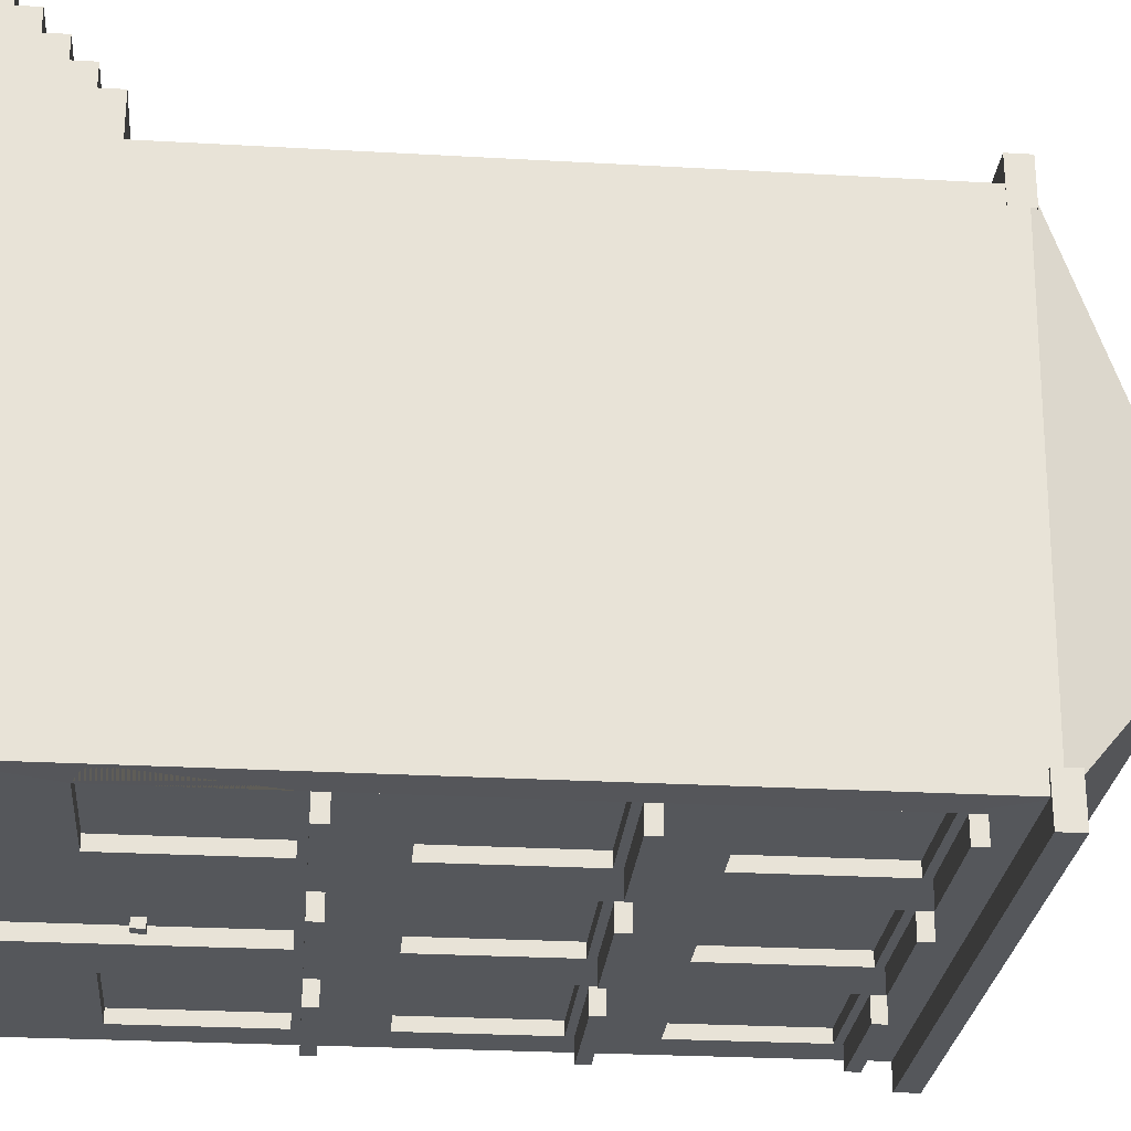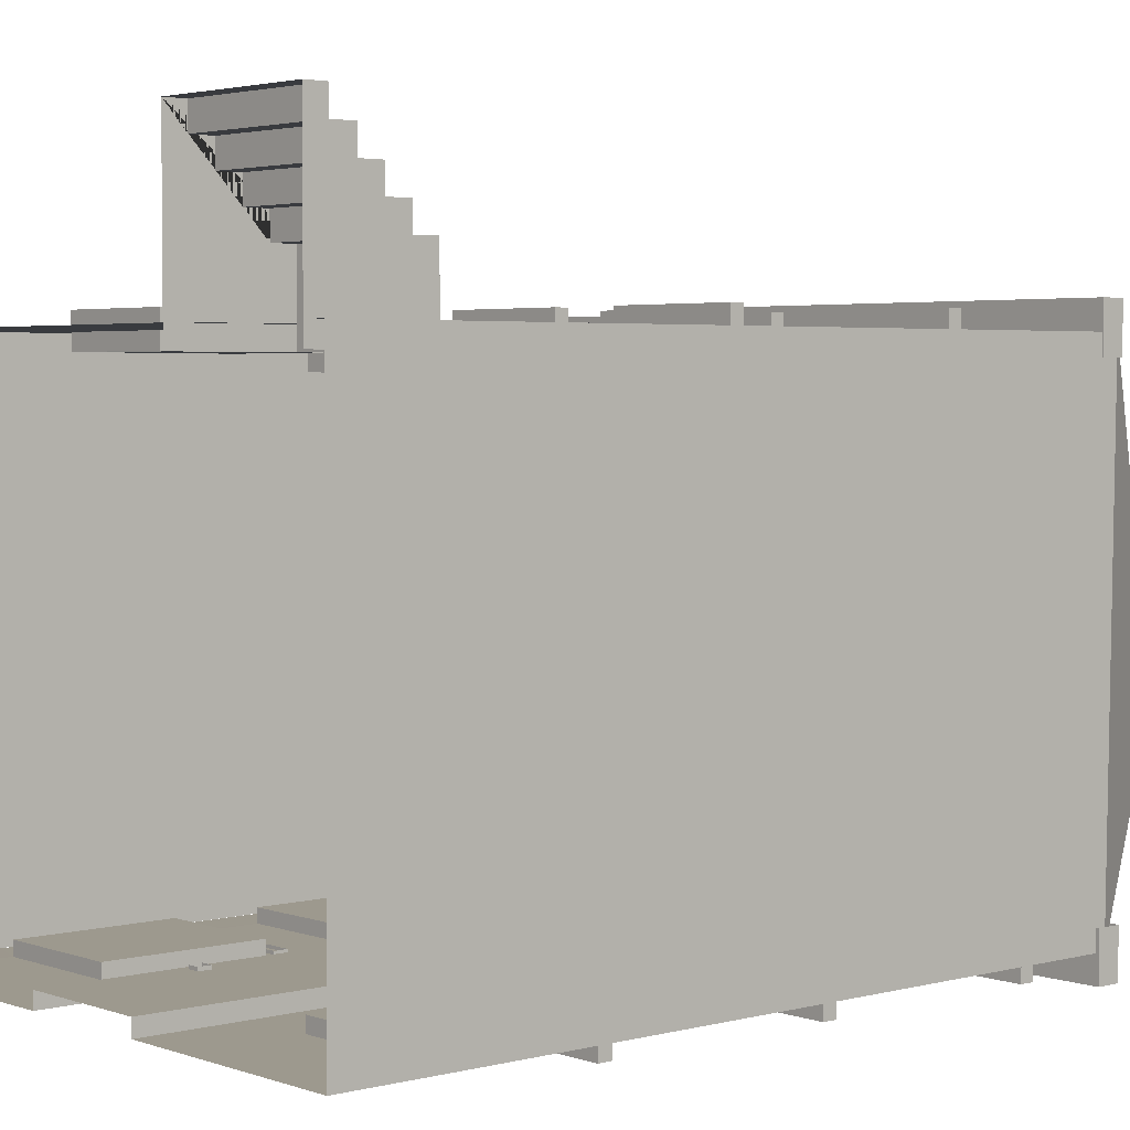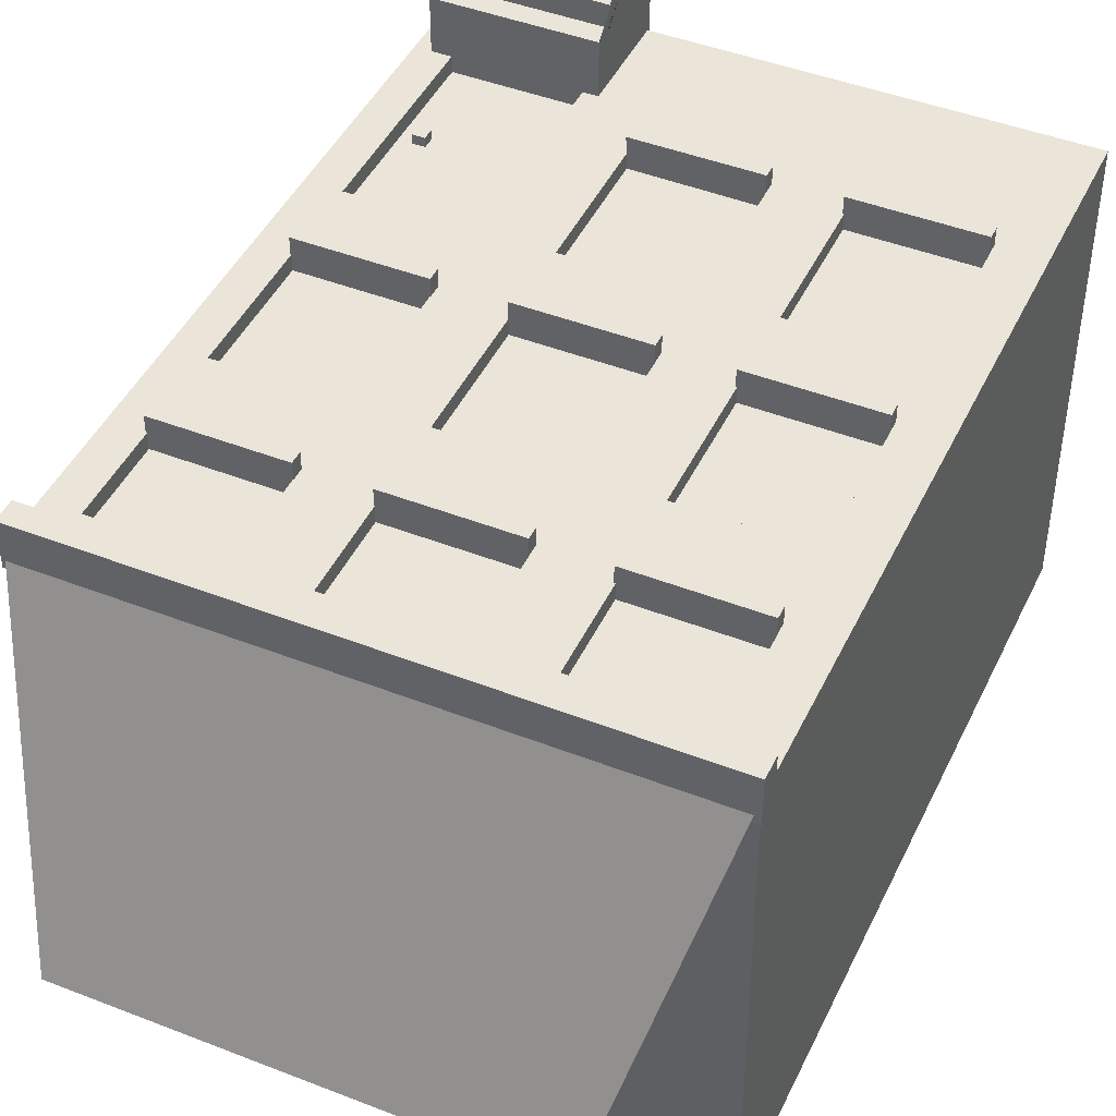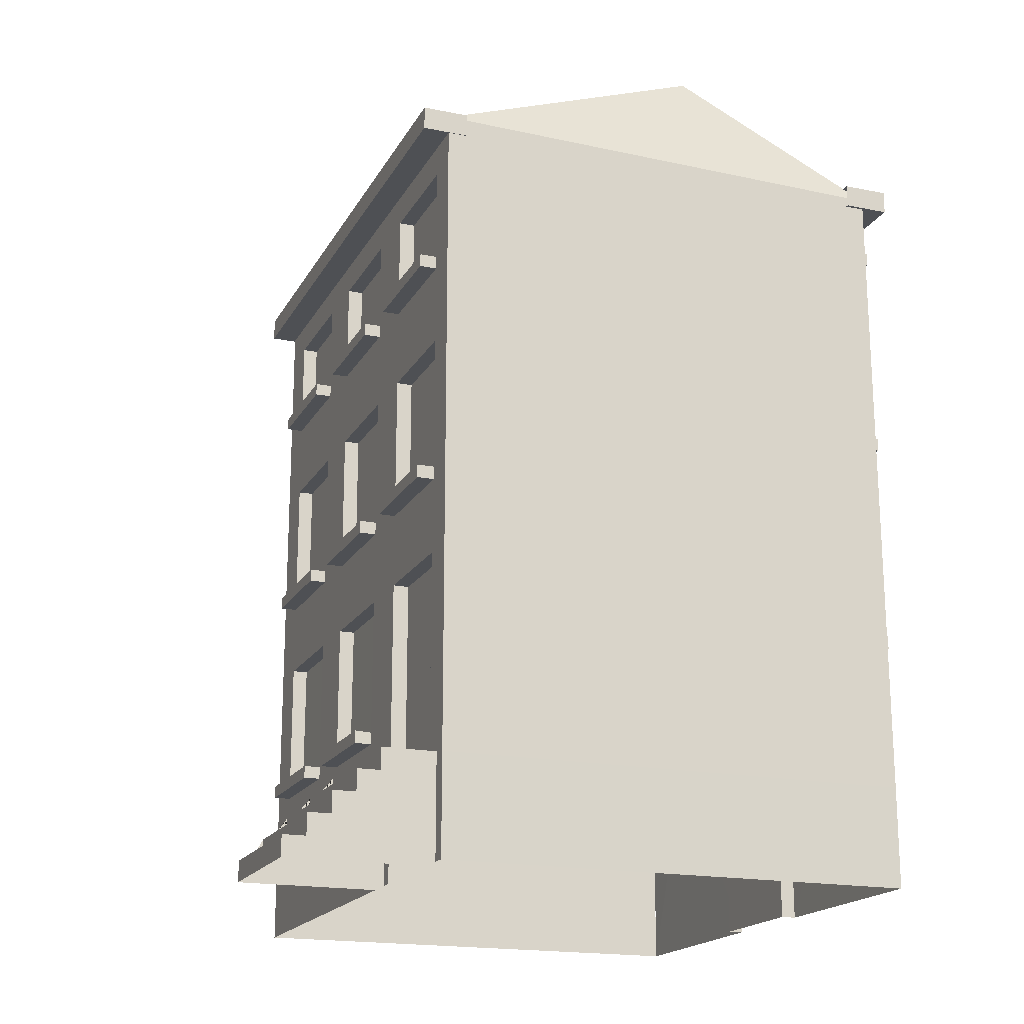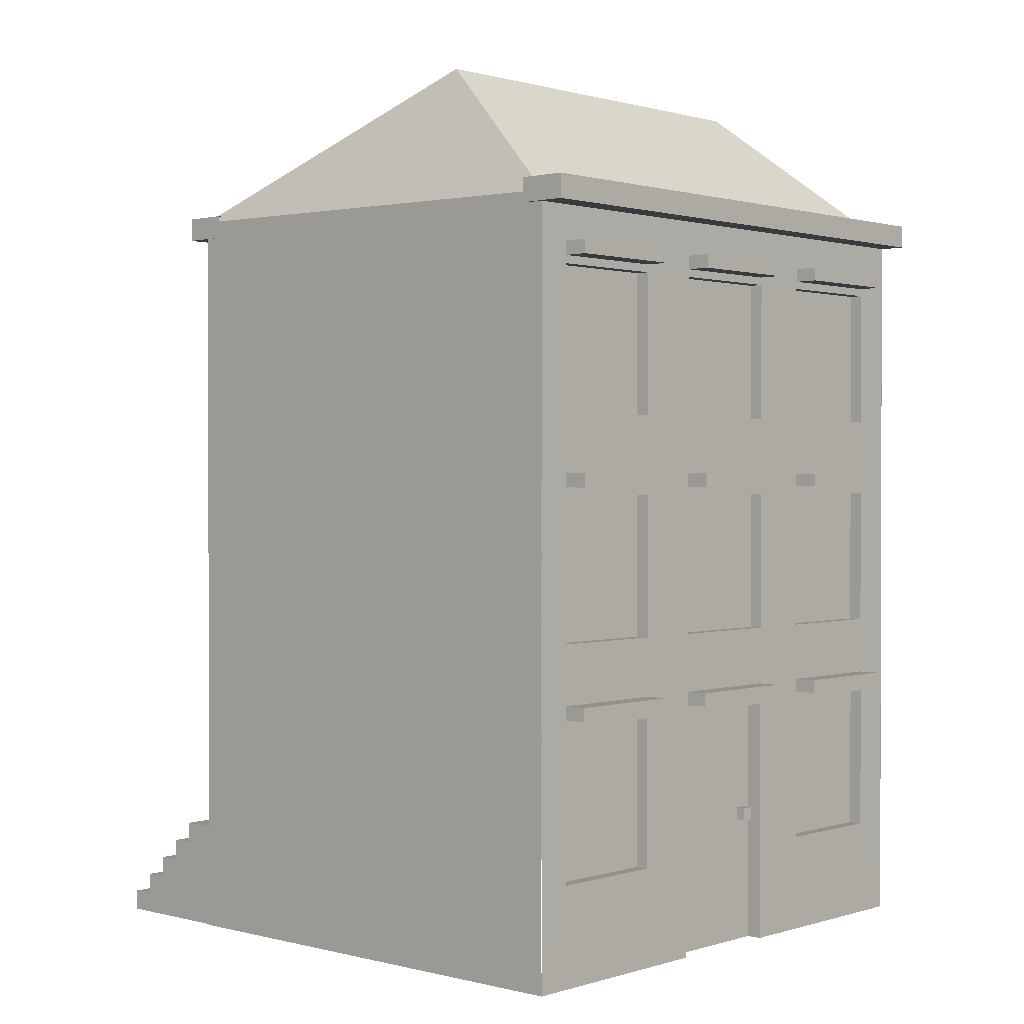
<metadata>
{"format":"obj","ext":"obj","renderer":"f3d","projection":"perspective","resolution":1024,"background":"white","views":[{"elev":-26.5,"azim":84.9,"up":"+Z"},{"elev":3.3,"azim":49.0,"up":"+Z"},{"elev":44.9,"azim":-155.6,"up":"+Z"},{"elev":-18.6,"azim":68.9,"up":"+Y"},{"elev":0.9,"azim":132.4,"up":"+Y"}]}
</metadata>
<code>
o ZwyklyJazz.001
v -3.029 7.714 2.294
v -3.029 7.956 2.294
v 3.009 7.714 2.294
v 3.009 7.956 2.294
v -3.029 7.714 2.775
v -3.029 7.956 2.775
v 3.009 7.714 2.775
v 3.009 7.956 2.775
v 3.029 7.714 -2.294
v 3.029 7.956 -2.294
v -3.009 7.714 -2.294
v -3.009 7.956 -2.294
v 3.029 7.714 -2.775
v 3.029 7.956 -2.775
v -3.009 7.714 -2.775
v -3.009 7.956 -2.775
v -2.527 1.585 2.341
v -2.527 1.72 2.341
v -1.256 1.585 2.341
v -1.256 1.72 2.341
v -2.527 1.585 2.679
v -2.527 1.72 2.679
v -1.256 1.585 2.679
v -1.256 1.72 2.679
v -0.5751 1.585 2.341
v -0.5751 1.72 2.341
v 0.6968 1.585 2.341
v -0.5751 1.585 2.679
v -0.5751 1.72 2.679
v 0.6968 1.585 2.679
v 0.6968 1.72 2.679
v -3 0 -2.502
v -3 7.804 -2.502
v -3 0 2.5
v -3 7.9 2.5
v 3.003 0 2.5
v 3.003 7.9 2.5
v 1.383 0 2.5
v 2.64 0 2.5
v -0.5763 5.465 2.5
v -2.529 5.465 2.5
v -1.269 5.465 2.5
v 0.6922 5.465 2.5
v 1.383 5.465 2.5
v 2.64 5.465 2.5
v -0.5763 4.059 2.5
v -2.529 4.059 2.5
v -1.269 4.059 2.5
v 0.6922 4.059 2.5
v 1.383 4.059 2.5
v 2.64 4.059 2.5
v -0.5763 3.157 2.5
v -2.529 3.157 2.5
v -1.269 3.157 2.5
v 0.6922 3.157 2.5
v 1.383 3.157 2.5
v 2.64 3.157 2.5
v -0.5763 1.703 2.5
v -2.529 1.703 2.5
v -1.269 1.703 2.5
v 0.6922 1.703 2.5
v 1.383 1.047 2.5
v 2.64 1.047 2.5
v -0.5763 7.395 2.5
v -2.529 7.395 2.5
v -1.269 7.395 2.5
v 0.6922 7.395 2.5
v 1.383 7.395 2.5
v 2.64 7.395 2.5
v -0.5763 6.411 2.5
v -2.529 6.411 2.5
v -1.269 6.411 2.5
v 0.6922 6.411 2.5
v 1.383 6.411 2.5
v 2.64 6.411 2.5
v 2.64 5.465 2.336
v 1.383 5.465 2.336
v -1.269 5.465 2.336
v -2.529 5.465 2.336
v 0.6922 5.465 2.336
v -0.5763 5.465 2.336
v -0.5763 4.059 2.336
v -2.529 4.059 2.336
v -1.269 4.059 2.336
v 0.6922 4.059 2.336
v 1.383 4.059 2.336
v 2.64 4.059 2.336
v 2.64 3.157 2.336
v 1.383 3.157 2.336
v -1.269 3.157 2.336
v -2.529 3.157 2.336
v 0.6922 3.157 2.336
v -0.5763 3.157 2.336
v -1.269 1.703 2.336
v 0.6922 1.703 2.336
v 1.383 1.047 2.336
v 2.64 1.047 2.336
v 2.64 7.395 2.336
v 1.383 7.395 2.336
v -1.269 7.395 2.336
v -2.529 7.395 2.336
v 0.6922 7.395 2.336
v -0.5763 7.395 2.336
v -0.5763 6.411 2.336
v -2.529 6.411 2.336
v -1.269 6.411 2.336
v 0.6922 6.411 2.336
v 1.383 6.411 2.336
v 2.64 6.411 2.336
v 2.25 9.323 -0.6425
v -2.248 9.323 -0.6425
v -3 1.039 2.5
v -3 1.041 -2.502
v 3.003 1.046 2.5
v 3.003 1.046 -2.502
v 2.378 2.02 2.301
v 2.378 2.142 2.301
v 2.502 2.02 2.301
v 2.502 2.142 2.301
v 2.378 2.02 2.432
v 2.378 2.142 2.432
v 2.502 2.02 2.432
v 2.502 2.142 2.432
v 1.235 -0.04456 2.304
v 1.235 1.074 2.304
v 2.839 -0.04456 2.304
v 2.839 1.074 2.304
v 1.235 -0.04456 4.018
v 2.839 -0.04456 4.018
v 1.235 0.1697 4.018
v 1.235 0.1697 3.779
v 1.235 0.3957 3.779
v 1.235 0.3957 3.54
v 1.235 0.6217 3.54
v 1.235 0.6217 3.301
v 1.235 0.8476 3.301
v 1.235 0.8476 3.062
v 1.235 1.074 3.062
v 2.839 0.1697 4.018
v 2.839 1.074 3.062
v 2.839 0.8476 3.062
v 2.839 0.8476 3.301
v 2.839 0.6217 3.301
v 2.839 0.6217 3.54
v 2.839 0.3957 3.54
v 2.839 0.3957 3.779
v 2.839 0.1697 3.779
v -2.527 3.934 2.183
v -2.527 4.069 2.183
v -1.256 3.934 2.183
v -1.256 4.069 2.183
v -2.527 3.934 2.677
v -2.527 4.069 2.677
v -1.256 3.934 2.677
v -1.256 4.069 2.677
v -0.5751 3.934 2.183
v -0.5751 4.069 2.183
v 0.6968 3.934 2.183
v 0.6968 4.069 2.183
v -0.5751 3.934 2.677
v -0.5751 4.069 2.677
v 0.6968 3.934 2.677
v 0.6968 4.069 2.677
v 1.377 3.934 2.183
v 1.377 4.069 2.183
v 2.649 3.934 2.183
v 2.649 4.069 2.183
v 1.377 3.934 2.677
v 1.377 4.069 2.677
v 2.649 3.934 2.677
v 2.649 4.069 2.677
v -2.527 6.288 2.183
v -2.527 6.423 2.183
v -1.256 6.288 2.183
v -1.256 6.423 2.183
v -2.527 6.288 2.677
v -2.527 6.423 2.677
v -1.256 6.288 2.677
v -1.256 6.423 2.677
v -0.5751 6.288 2.183
v -0.5751 6.423 2.183
v 0.6968 6.288 2.183
v 0.6968 6.423 2.183
v -0.5751 6.288 2.677
v -0.5751 6.423 2.677
v 0.6968 6.288 2.677
v 0.6968 6.423 2.677
v 1.377 6.288 2.183
v 1.377 6.423 2.183
v 2.649 6.288 2.183
v 2.649 6.423 2.183
v 1.377 6.288 2.677
v 1.377 6.423 2.677
v 2.649 6.288 2.677
v 2.649 6.423 2.677
v 2.996 0 -2.503
v 2.996 7.82 -2.503
v -2.993 1.154 -2.503
v 2.996 1.148 -2.503
v 2.636 7.219 -2.496
v 2.636 7.358 -2.496
v 1.362 7.219 -2.496
v 1.362 7.358 -2.496
v 2.636 7.219 -2.747
v 2.636 7.358 -2.747
v 1.362 7.219 -2.747
v 1.362 7.358 -2.747
v 0.6795 7.219 -2.496
v 0.6795 7.358 -2.496
v -0.5954 7.219 -2.496
v -0.5954 7.358 -2.496
v 0.6795 7.219 -2.747
v 0.6795 7.358 -2.747
v -0.5954 7.219 -2.747
v -0.5954 7.358 -2.747
v -1.278 7.219 -2.496
v -1.278 7.358 -2.496
v -2.552 7.219 -2.496
v -2.552 7.358 -2.496
v -1.278 7.219 -2.747
v -1.278 7.358 -2.747
v -2.552 7.219 -2.747
v -2.552 7.358 -2.747
v -1.263 5.678 -2.5
v -1.263 7.138 -2.5
v -2.57 5.678 -2.5
v -2.57 7.138 -2.5
v 0.6786 5.678 -2.5
v 0.6786 7.138 -2.5
v 1.359 5.678 -2.5
v 1.359 7.138 -2.5
v -0.6127 5.678 -2.5
v -0.6127 7.138 -2.5
v 2.638 5.678 -2.5
v 2.638 7.138 -2.5
v -2.57 5.678 -2.361
v -1.263 5.678 -2.361
v -2.57 7.138 -2.361
v -1.263 7.138 -2.361
v -0.6127 5.678 -2.361
v 0.6786 5.678 -2.361
v -0.6127 7.138 -2.361
v 0.6786 7.138 -2.361
v 1.359 7.138 -2.361
v 1.359 5.678 -2.361
v 2.638 5.678 -2.361
v 2.638 7.138 -2.361
v 2.636 4.943 -2.496
v 2.636 5.083 -2.496
v 1.362 4.943 -2.496
v 1.362 5.083 -2.496
v 2.636 4.943 -2.747
v 2.636 5.083 -2.747
v 1.362 4.943 -2.747
v 1.362 5.083 -2.747
v 0.6795 4.943 -2.496
v 0.6795 5.083 -2.496
v -0.5954 4.943 -2.496
v -0.5954 5.083 -2.496
v 0.6795 4.943 -2.747
v 0.6795 5.083 -2.747
v -0.5954 4.943 -2.747
v -0.5954 5.083 -2.747
v -1.278 4.943 -2.496
v -1.278 5.083 -2.496
v -2.552 4.943 -2.496
v -2.552 5.083 -2.496
v -1.278 4.943 -2.747
v -1.278 5.083 -2.747
v -2.552 4.943 -2.747
v -2.552 5.083 -2.747
v -1.263 3.403 -2.5
v -1.263 4.863 -2.5
v -2.57 3.403 -2.5
v -2.57 4.863 -2.5
v 0.6786 3.403 -2.5
v 0.6786 4.863 -2.5
v 1.359 3.403 -2.5
v 1.359 4.863 -2.5
v -0.6127 3.403 -2.5
v -0.6127 4.863 -2.5
v 2.638 3.403 -2.5
v 2.638 4.863 -2.5
v -2.57 3.403 -2.361
v -1.263 3.403 -2.361
v -2.57 4.863 -2.361
v -1.263 4.863 -2.361
v -0.6127 3.403 -2.361
v 0.6786 3.403 -2.361
v -0.6127 4.863 -2.361
v 0.6786 4.863 -2.361
v 1.359 4.863 -2.361
v 1.359 3.403 -2.361
v 2.638 3.403 -2.361
v 2.638 4.863 -2.361
v 2.636 2.655 -2.47
v 2.636 2.795 -2.47
v 1.362 2.655 -2.47
v 1.362 2.795 -2.47
v 2.636 2.655 -2.735
v 2.636 2.795 -2.735
v 1.362 2.655 -2.735
v 1.362 2.795 -2.735
v -1.288 2.655 -2.47
v -1.288 2.795 -2.47
v -2.563 2.655 -2.47
v -2.563 2.795 -2.47
v -1.288 2.655 -2.735
v -1.288 2.795 -2.735
v -2.563 2.655 -2.735
v -2.563 2.795 -2.735
v 0.6896 2.655 -2.47
v 0.6896 2.795 -2.47
v -0.5853 2.655 -2.47
v -0.5853 2.795 -2.47
v 0.6896 2.655 -2.735
v 0.6896 2.795 -2.735
v -0.5853 2.655 -2.735
v -0.5853 2.795 -2.735
v 0.7041 0.00313 -2.5
v 0.7041 2.574 -2.5
v -0.603 0.00313 -2.5
v -0.603 2.574 -2.5
v -0.603 0.00313 -2.342
v 0.7041 0.00313 -2.342
v -0.603 2.574 -2.342
v 0.7041 2.574 -2.342
v -1.289 1.027 -2.5
v -1.289 2.574 -2.5
v 1.359 1.027 -2.5
v 1.359 2.574 -2.5
v -2.58 1.027 -2.5
v -2.58 2.574 -2.5
v 2.638 1.027 -2.5
v 2.638 2.574 -2.5
v -2.58 1.027 -2.361
v -1.289 1.027 -2.361
v -2.58 2.574 -2.361
v -1.289 2.574 -2.361
v 1.359 2.574 -2.361
v 1.359 1.027 -2.361
v 2.638 1.027 -2.361
v 2.638 2.574 -2.361
v -0.3984 1.314 -2.307
v -0.3984 1.441 -2.307
v -0.5221 1.314 -2.307
v -0.5221 1.441 -2.307
v -0.3984 1.314 -2.438
v -0.3984 1.441 -2.438
v -0.5221 1.314 -2.438
v -0.5221 1.441 -2.438
f 3 4 8 7
f 7 8 6 5
f 5 6 2 1
f 3 7 5 1
f 8 4 2 6
f 11 12 16 15
f 15 16 14 13
f 13 14 10 9
f 11 15 13 9
f 16 12 10 14
f 19 20 24 23
f 23 24 22 21
f 21 22 18 17
f 19 23 21 17
f 24 20 18 22
f 27 95 31 30
f 30 31 29 28
f 28 29 26 25
f 27 30 28 25
f 31 95 26 29
f 35 111 33
f 110 197 33 111
f 67 37 35 64
f 66 35 65
f 64 35 66
f 68 37 67
f 69 37 68
f 73 67 102 107
f 50 44 43 49
f 46 40 42 48
f 54 53 91 90
f 67 64 103 102
f 34 112 113 32
f 47 41 35 112
f 53 47 112
f 55 49 46 52
f 54 48 47 53
f 52 46 48 54
f 56 50 49 55
f 57 51 50 56
f 36 114 63
f 50 51 87 86
f 62 56 55 61
f 58 52 54 60
f 72 66 100 106
f 70 73 107 104
f 59 53 112
f 38 62 112 34
f 36 63 39
f 37 69 75
f 45 44 77 76
f 74 68 67 73
f 70 64 66 72
f 52 58 26 93
f 65 71 105 101
f 71 65 35
f 41 71 35
f 43 73 70 40
f 42 72 71 41
f 40 70 72 42
f 44 74 73 43
f 45 75 74 44
f 37 75 45
f 87 76 77 86
f 84 78 79 83
f 85 80 81 82
f 97 88 89 96
f 94 90 91 18
f 95 92 93 26
f 109 98 99 108
f 106 100 101 105
f 107 102 103 104
f 53 59 18 91
f 40 46 82 81
f 71 72 106 105
f 58 61 95 26
f 60 54 90 94
f 68 74 108 99
f 55 52 93 92
f 42 41 79 78
f 61 55 92 95
f 41 47 83 79
f 59 60 94 18
f 46 49 85 82
f 75 69 98 109
f 48 42 78 84
f 69 68 99 98
f 56 62 96 89
f 43 40 81 80
f 74 75 109 108
f 49 43 80 85
f 47 48 84 83
f 63 57 88 97
f 64 70 104 103
f 57 56 89 88
f 44 50 86 77
f 66 65 101 100
f 51 45 76 87
f 196 115 114 36
f 37 110 111 35
f 197 110 37
f 112 62 58 60
f 62 61 58
f 112 60 59
f 113 112 35 33
f 114 51 57
f 63 114 57
f 114 37 45 51
f 114 115 197 37
f 118 119 123 122
f 122 123 121 120
f 120 121 117 116
f 118 122 120 116
f 123 119 117 121
f 128 130 131 132 133 134 135 136 137 138 125 124
f 126 127 140 141 142 143 144 145 146 147 139 129
f 129 139 130 128
f 127 125 138 140
f 140 138 137 141
f 141 137 136 142
f 142 136 135 143
f 143 135 134 144
f 144 134 133 145
f 145 133 132 146
f 146 132 131 147
f 147 131 130 139
f 150 151 155 154
f 154 155 153 152
f 152 153 149 148
f 150 154 152 148
f 155 151 149 153
f 158 159 163 162
f 162 163 161 160
f 160 161 157 156
f 158 162 160 156
f 163 159 157 161
f 166 167 171 170
f 170 171 169 168
f 168 169 165 164
f 166 170 168 164
f 171 167 165 169
f 174 175 179 178
f 178 179 177 176
f 176 177 173 172
f 174 178 176 172
f 179 175 173 177
f 182 183 187 186
f 186 187 185 184
f 184 185 181 180
f 182 186 184 180
f 187 183 181 185
f 190 191 195 194
f 194 195 193 192
f 192 193 189 188
f 190 194 192 188
f 195 191 189 193
f 202 203 207 206
f 206 207 205 204
f 204 205 201 200
f 202 206 204 200
f 207 203 201 205
f 210 211 215 214
f 214 215 213 212
f 212 213 209 208
f 210 214 212 208
f 215 211 209 213
f 218 219 223 222
f 222 223 221 220
f 220 221 217 216
f 218 222 220 216
f 223 219 217 221
f 227 225 239 238
f 228 232 240 241
f 235 234 246 247
f 236 238 239 237
f 240 242 243 241
f 245 244 247 246
f 234 230 245 246
f 233 229 243 242
f 230 231 244 245
f 231 235 247 244
f 226 227 238 236
f 225 224 237 239
f 232 233 242 240
f 229 228 241 243
f 224 226 236 237
f 250 251 255 254
f 254 255 253 252
f 252 253 249 248
f 250 254 252 248
f 255 251 249 253
f 258 259 263 262
f 262 263 261 260
f 260 261 257 256
f 258 262 260 256
f 263 259 257 261
f 266 267 271 270
f 270 271 269 268
f 268 269 265 264
f 266 270 268 264
f 271 267 265 269
f 275 273 287 286
f 276 280 288 289
f 283 282 294 295
f 284 286 287 285
f 288 290 291 289
f 293 292 295 294
f 282 278 293 294
f 281 277 291 290
f 278 279 292 293
f 279 283 295 292
f 274 275 286 284
f 273 272 285 287
f 280 281 290 288
f 277 276 289 291
f 272 274 284 285
f 298 299 303 302
f 302 303 301 300
f 300 301 297 296
f 298 302 300 296
f 303 299 297 301
f 306 307 311 310
f 310 311 309 308
f 308 309 305 304
f 306 310 308 304
f 311 307 305 309
f 314 315 319 318
f 318 319 317 316
f 316 317 313 312
f 314 318 316 312
f 319 315 313 317
f 322 323 326 324
f 324 326 327 325
f 323 321 327 326
f 321 320 325 327
f 329 328 337 339
f 331 335 343 340
f 336 338 339 337
f 341 340 343 342
f 335 334 342 343
f 332 333 338 336
f 330 331 340 341
f 328 332 336 337
f 334 330 341 342
f 333 329 339 338
f 346 347 351 350
f 350 351 349 348
f 348 349 345 344
f 346 350 348 344
f 351 347 345 349
f 227 226 33
f 33 226 275
f 332 32 198
f 332 198 333
f 333 198 274
f 198 33 275 274
f 224 273 275 226
f 224 232 281 273
f 224 225 233 232
f 272 273 281 280
f 323 329 272 280
f 272 329 333 274
f 322 328 329 323
f 328 322 32 332
f 227 33 225
f 33 233 225
f 197 229 233 33
f 197 231 229
f 235 231 197
f 234 235 197
f 228 229 231 230
f 197 283 234
f 199 282 283 197
f 334 335 199 282
f 199 335 334
f 199 196 334
f 334 196 320 330
f 320 321 331 330
f 228 277 281 232
f 228 230 279 277
f 234 283 279 230
f 276 277 279 278
f 331 321 276 278
f 282 335 331 278
f 276 321 323 280

</code>
